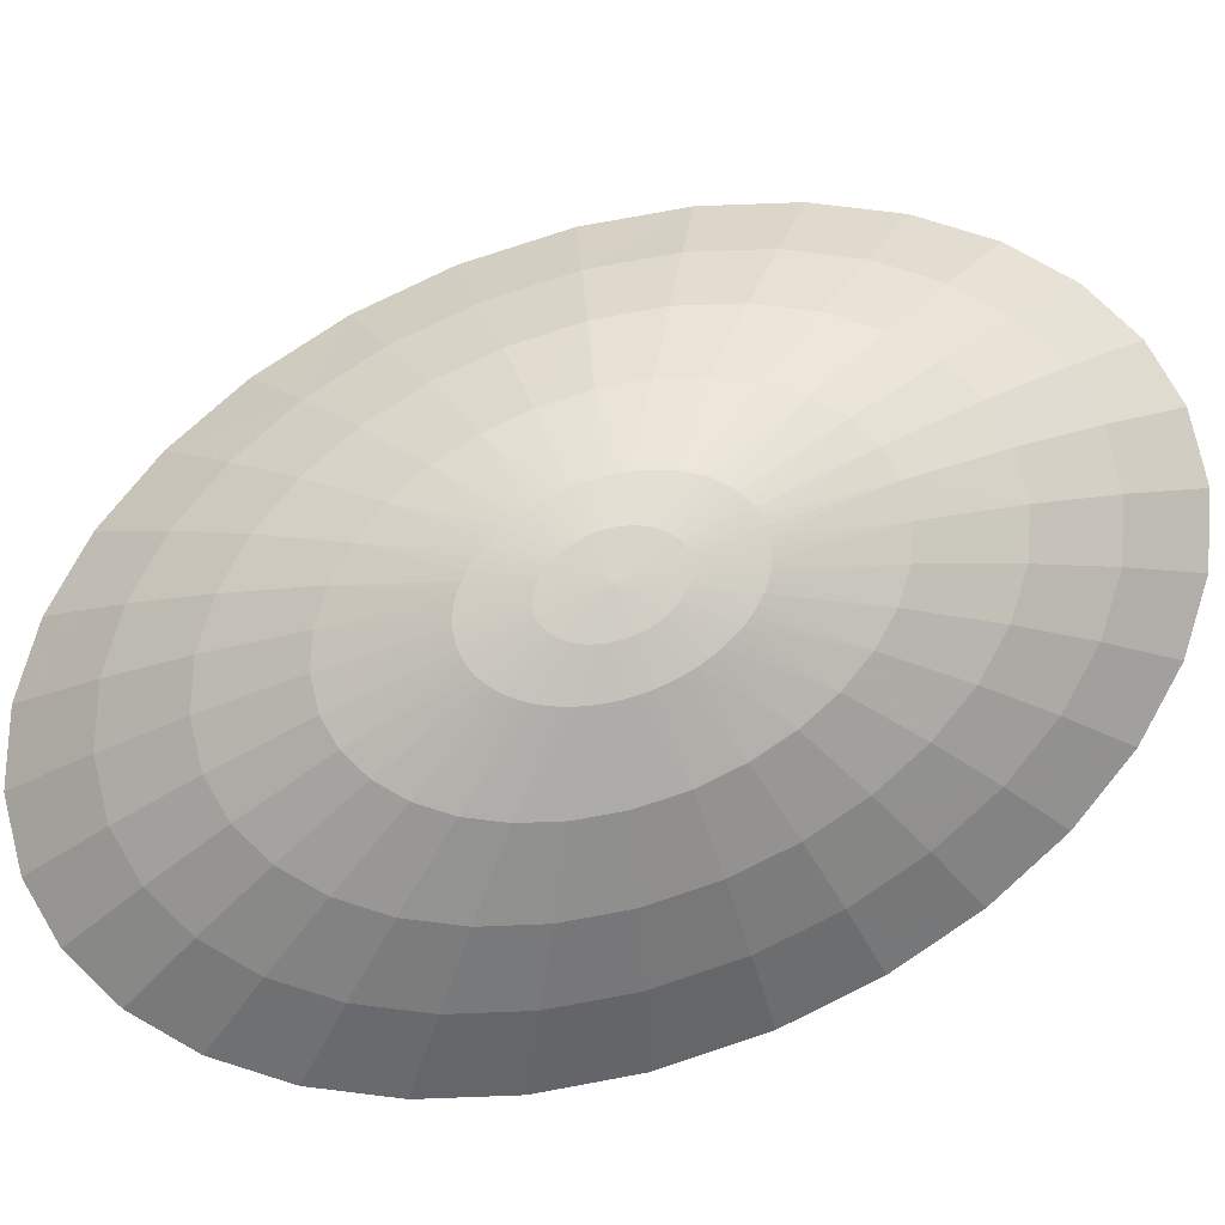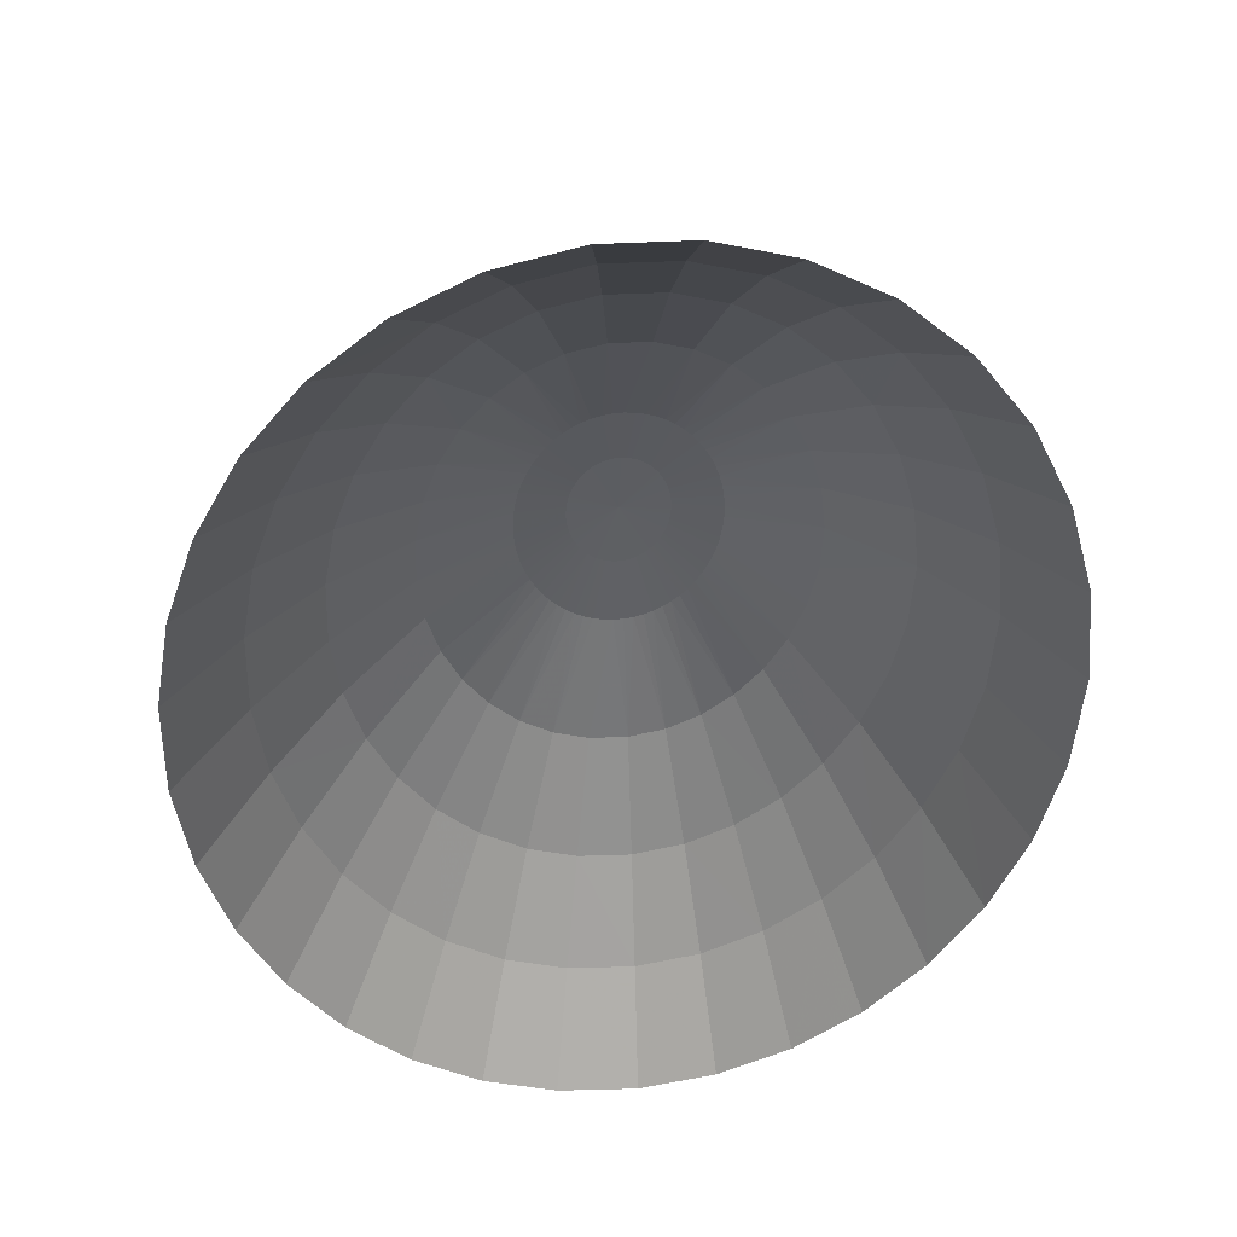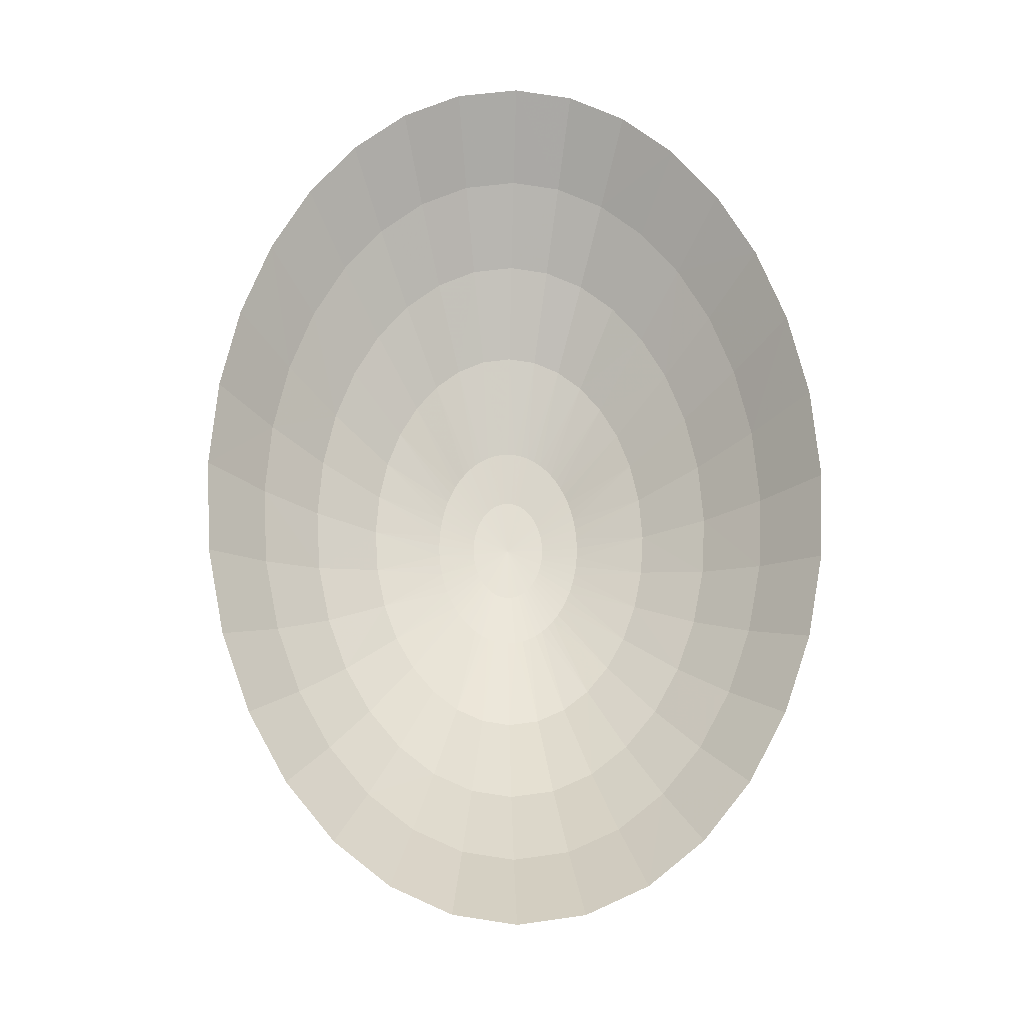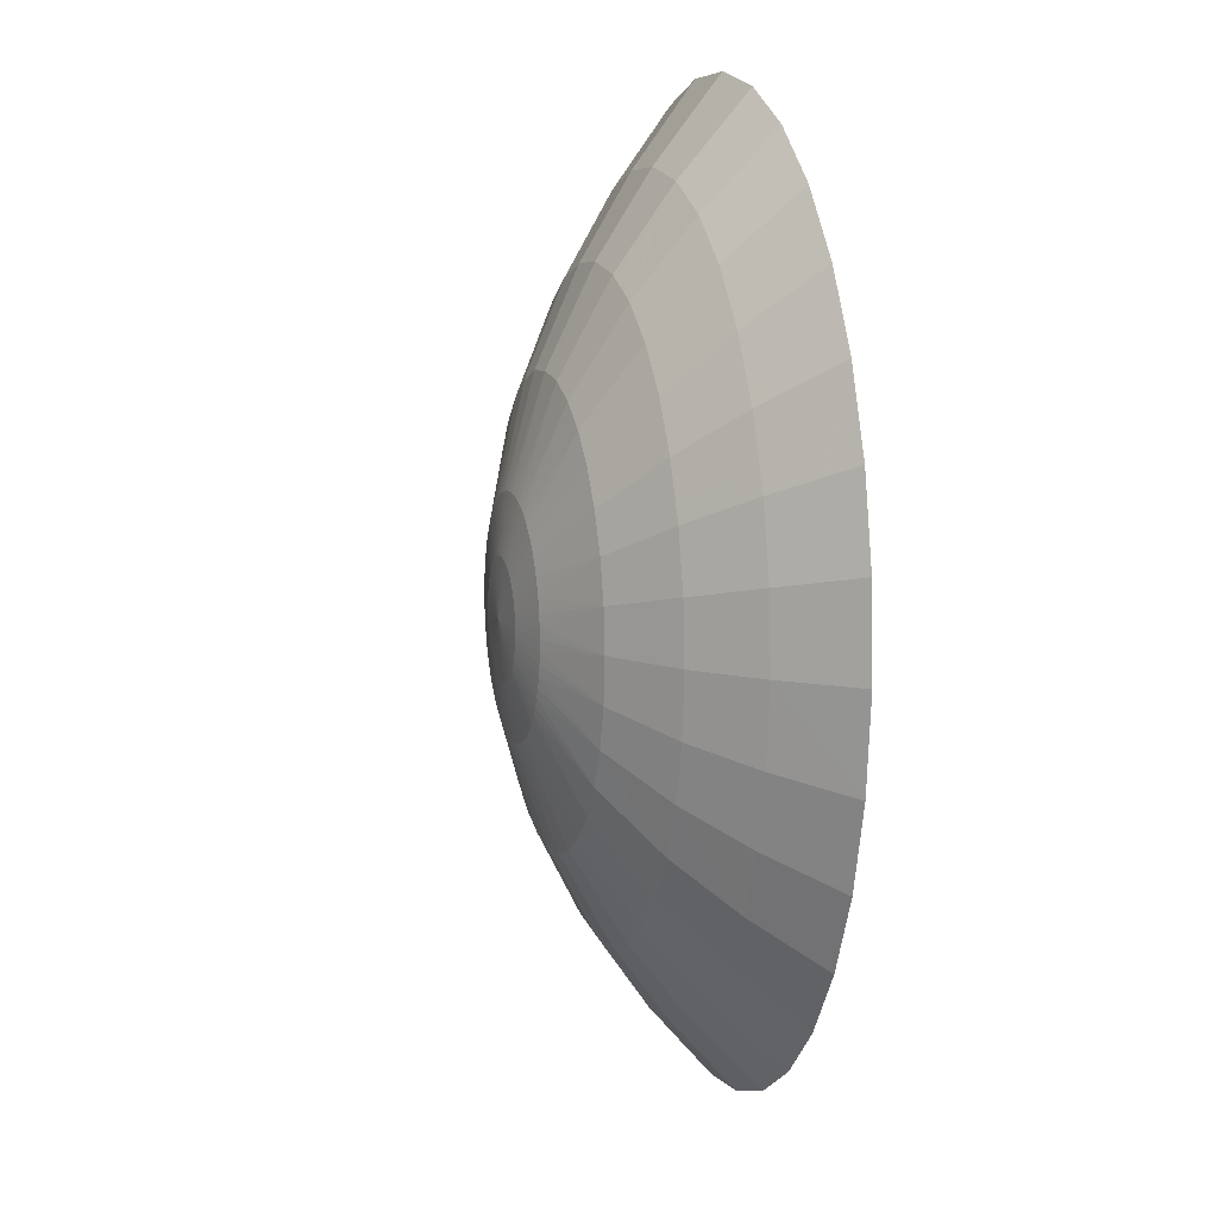
<metadata>
{"format":"obj","ext":"obj","renderer":"f3d","projection":"perspective","resolution":1024,"background":"white","views":[{"elev":79.3,"azim":67.7,"up":"+Z"},{"elev":-39.4,"azim":-6.0,"up":"+Z"},{"elev":-24.9,"azim":177.4,"up":"+Y"},{"elev":14.5,"azim":69.1,"up":"+Y"}]}
</metadata>
<code>
v -0.104 0 2.159
v -0.104 -0.981 2.052
v -0.104 -1.88 1.769
v -0.104 -2.674 1.369
v -0.104 -3.357 0.914
v -0.104 -4.04 0.357
v -0.104 0 2.159
v -0.238 -0.961 2.052
v -0.361 -1.84 1.769
v -0.469 -2.618 1.369
v -0.562 -3.286 0.914
v -0.655 -3.955 0.357
v -0.104 0 2.159
v -0.363 -0.902 2.052
v -0.599 -1.727 1.769
v -0.807 -2.458 1.369
v -0.987 -3.085 0.914
v -1.166 -3.713 0.357
v -0.104 0 2.159
v -0.475 -0.809 2.052
v -0.814 -1.55 1.769
v -1.113 -2.205 1.369
v -1.371 -2.768 0.914
v -1.628 -3.331 0.357
v -0.104 0 2.159
v -0.572 -0.687 2.052
v -0.999 -1.316 1.769
v -1.378 -1.872 1.369
v -1.703 -2.35 0.914
v -2.028 -2.828 0.357
v -0.104 0 2.159
v -0.651 -0.539 2.052
v -1.152 -1.033 1.769
v -1.594 -1.469 1.369
v -1.974 -1.844 0.914
v -2.355 -2.22 0.357
v -0.104 0 2.159
v -0.71 -0.371 2.052
v -1.265 -0.711 1.768
v -1.755 -1.011 1.369
v -2.176 -1.269 0.914
v -2.598 -1.528 0.356
v -0.104 0 2.159
v -0.747 -0.189 2.052
v -1.334 -0.362 1.768
v -1.854 -0.515 1.369
v -2.301 -0.647 0.914
v -2.747 -0.779 0.356
v -0.104 0 2.159
v -0.759 0 2.052
v -1.358 0 1.768
v -1.887 0 1.369
v -2.342 -0 0.914
v -2.798 -0 0.356
v -0.104 0 2.159
v -0.745 0.201 2.052
v -1.331 0.385 1.768
v -1.85 0.547 1.369
v -2.295 0.686 0.914
v -2.741 0.826 0.356
v -0.104 0 2.159
v -0.706 0.387 2.052
v -1.256 0.741 1.768
v -1.743 1.054 1.369
v -2.161 1.324 0.914
v -2.579 1.593 0.356
v -0.104 0 2.159
v -0.644 0.556 2.052
v -1.138 1.064 1.768
v -1.575 1.513 1.369
v -1.95 1.899 0.914
v -2.325 2.285 0.356
v -0.104 0 2.159
v -0.563 0.701 2.052
v -0.982 1.342 1.768
v -1.353 1.91 1.368
v -1.671 2.397 0.914
v -1.99 2.884 0.356
v -0.104 0 2.159
v -0.464 0.821 2.052
v -0.793 1.571 1.768
v -1.084 2.235 1.368
v -1.334 2.805 0.914
v -1.584 3.375 0.356
v -0.104 0 2.159
v -0.352 0.909 2.052
v -0.578 1.74 1.768
v -0.779 2.476 1.368
v -0.951 3.108 0.913
v -1.123 3.74 0.356
v -0.104 0 2.159
v -0.231 0.964 2.052
v -0.346 1.845 1.768
v -0.448 2.624 1.368
v -0.536 3.294 0.913
v -0.623 3.964 0.356
v -0.104 0 2.159
v -0.104 0.982 2.052
v -0.104 1.88 1.768
v -0.104 2.674 1.368
v -0.104 3.357 0.913
v -0.104 4.039 0.356
v -0.104 0 2.159
v 0.029 0.961 2.052
v 0.152 1.84 1.768
v 0.26 2.618 1.368
v 0.353 3.286 0.913
v 0.446 3.954 0.356
v -0.104 0 2.159
v 0.154 0.902 2.052
v 0.39 1.728 1.768
v 0.598 2.458 1.368
v 0.778 3.085 0.913
v 0.957 3.712 0.356
v -0.104 0 2.159
v 0.266 0.81 2.052
v 0.605 1.55 1.768
v 0.904 2.205 1.368
v 1.162 2.768 0.914
v 1.419 3.331 0.356
v -0.104 0 2.159
v 0.363 0.688 2.052
v 0.79 1.316 1.768
v 1.169 1.872 1.368
v 1.494 2.35 0.914
v 1.819 2.828 0.356
v -0.104 0 2.159
v 0.442 0.54 2.052
v 0.943 1.033 1.768
v 1.385 1.469 1.369
v 1.766 1.844 0.914
v 2.146 2.219 0.356
v -0.104 0 2.159
v 0.501 0.371 2.052
v 1.056 0.711 1.768
v 1.546 1.011 1.369
v 1.967 1.269 0.914
v 2.389 1.527 0.356
v -0.104 0 2.159
v 0.538 0.189 2.052
v 1.125 0.362 1.768
v 1.645 0.515 1.369
v 2.092 0.647 0.914
v 2.538 0.778 0.356
v -0.104 0 2.159
v 0.55 0 2.052
v 1.149 0 1.768
v 1.678 0 1.369
v 2.134 -0 0.914
v 2.589 -0 0.356
v -0.104 0 2.159
v 0.536 -0.2 2.052
v 1.122 -0.384 1.768
v 1.641 -0.547 1.369
v 2.086 -0.687 0.914
v 2.532 -0.826 0.356
v -0.104 0 2.159
v 0.497 -0.387 2.052
v 1.047 -0.741 1.768
v 1.534 -1.054 1.369
v 1.952 -1.324 0.914
v 2.371 -1.593 0.356
v -0.104 0 2.159
v 0.435 -0.555 2.052
v 0.929 -1.063 1.769
v 1.366 -1.513 1.369
v 1.741 -1.899 0.914
v 2.116 -2.286 0.357
v -0.104 0 2.159
v 0.354 -0.701 2.052
v 0.773 -1.342 1.769
v 1.144 -1.91 1.369
v 1.462 -2.397 0.914
v 1.781 -2.885 0.357
v -0.104 0 2.159
v 0.255 -0.82 2.052
v 0.584 -1.571 1.769
v 0.875 -2.234 1.369
v 1.125 -2.805 0.914
v 1.375 -3.376 0.357
v -0.104 0 2.159
v 0.143 -0.909 2.052
v 0.369 -1.74 1.769
v 0.57 -2.476 1.369
v 0.742 -3.108 0.914
v 0.914 -3.74 0.357
v -0.104 0 2.159
v 0.022 -0.963 2.052
v 0.137 -1.844 1.769
v 0.239 -2.624 1.369
v 0.327 -3.294 0.914
v 0.414 -3.964 0.357
v -0.104 -0.981 2.052
v -0.104 -1.88 1.769
v -0.104 -2.674 1.369
v -0.104 -3.357 0.914
v -0.104 -4.04 0.357
v -0.171 -0.48 2.132
v -0.172 -0.976 2.052
v -0.104 -0.491 2.132
v -0.104 0 2.159
v -0.138 -0.488 2.132
v -0.233 -0.451 2.132
v -0.301 -0.936 2.052
v -0.104 0 2.159
v -0.203 -0.468 2.132
v -0.29 -0.404 2.132
v -0.42 -0.86 2.052
v -0.104 0 2.159
v -0.262 -0.43 2.132
v -0.338 -0.343 2.132
v -0.525 -0.752 2.052
v -0.104 0 2.159
v -0.315 -0.376 2.132
v -0.378 -0.269 2.132
v -0.614 -0.616 2.052
v -0.104 0 2.159
v -0.359 -0.308 2.132
v -0.407 -0.185 2.132
v -0.684 -0.457 2.052
v -0.104 0 2.159
v -0.394 -0.228 2.132
v -0.426 -0.094 2.132
v -0.731 -0.281 2.052
v -0.104 0 2.159
v -0.418 -0.14 2.132
v -0.432 0 2.132
v -0.756 -0.095 2.052
v -0.104 0 2.159
v -0.43 -0.047 2.132
v -0.425 0.101 2.132
v -0.755 0.101 2.052
v -0.104 0 2.159
v -0.43 0.051 2.132
v -0.405 0.194 2.132
v -0.729 0.296 2.052
v -0.104 0 2.159
v -0.417 0.148 2.132
v -0.374 0.278 2.132
v -0.678 0.474 2.052
v -0.104 0 2.159
v -0.391 0.237 2.132
v -0.334 0.351 2.132
v -0.606 0.631 2.052
v -0.104 0 2.159
v -0.355 0.316 2.132
v -0.284 0.41 2.132
v -0.515 0.765 2.052
v -0.104 0 2.159
v -0.31 0.382 2.132
v -0.228 0.455 2.132
v -0.409 0.869 2.052
v -0.104 0 2.159
v -0.257 0.435 2.132
v -0.168 0.482 2.132
v -0.292 0.941 2.052
v -0.104 0 2.159
v -0.198 0.471 2.132
v -0.104 0.491 2.132
v -0.168 0.977 2.052
v -0.104 0 2.159
v -0.136 0.489 2.132
v -0.038 0.481 2.132
v -0.037 0.977 2.052
v -0.104 0 2.159
v -0.071 0.489 2.132
v 0.025 0.451 2.132
v 0.092 0.937 2.052
v -0.104 0 2.159
v -0.006 0.468 2.132
v 0.081 0.405 2.132
v 0.211 0.86 2.052
v -0.104 0 2.159
v 0.053 0.43 2.132
v 0.129 0.344 2.132
v 0.316 0.752 2.052
v -0.104 0 2.159
v 0.106 0.376 2.132
v 0.169 0.27 2.132
v 0.405 0.617 2.052
v -0.104 0 2.159
v 0.15 0.308 2.132
v 0.198 0.186 2.132
v 0.475 0.458 2.052
v -0.104 0 2.159
v 0.185 0.229 2.132
v 0.217 0.095 2.132
v 0.523 0.282 2.052
v -0.104 0 2.159
v 0.209 0.141 2.132
v 0.223 0 2.132
v 0.547 0.095 2.052
v -0.104 0 2.159
v 0.221 0.048 2.132
v 0.216 -0.1 2.132
v 0.547 -0.101 2.052
v -0.104 0 2.159
v 0.221 -0.05 2.132
v 0.196 -0.193 2.132
v 0.52 -0.295 2.052
v -0.104 0 2.159
v 0.208 -0.147 2.132
v 0.165 -0.277 2.132
v 0.469 -0.473 2.052
v -0.104 0 2.159
v 0.182 -0.236 2.132
v 0.125 -0.35 2.132
v 0.397 -0.631 2.052
v -0.104 0 2.159
v 0.146 -0.315 2.132
v 0.075 -0.41 2.132
v 0.306 -0.764 2.052
v -0.104 0 2.159
v 0.101 -0.382 2.132
v 0.019 -0.454 2.132
v 0.2 -0.868 2.052
v -0.104 0 2.159
v 0.048 -0.434 2.132
v -0.041 -0.481 2.132
v 0.083 -0.94 2.052
v -0.104 0 2.159
v -0.011 -0.47 2.132
v -0.104 -0.491 2.132
v -0.041 -0.977 2.052
v -0.104 0 2.159
v -0.073 -0.488 2.132
f 8 199 198
f 199 2 200
f 202 200 1
f 198 202 201
f 199 8 9
f 3 2 199
f 9 3 199
f 10 4 9
f 11 5 10
f 12 6 11
f 14 204 203
f 204 8 198
f 206 198 7
f 203 206 205
f 204 14 15
f 9 8 204
f 15 9 204
f 16 10 9
f 17 11 16
f 18 12 17
f 20 208 207
f 208 14 210
f 210 203 13
f 207 210 209
f 208 20 21
f 15 14 208
f 21 15 208
f 22 16 21
f 23 17 16
f 24 18 23
f 26 212 211
f 212 20 207
f 214 207 19
f 211 214 213
f 212 26 27
f 21 20 212
f 27 21 212
f 28 22 21
f 29 23 22
f 30 24 23
f 32 216 218
f 216 26 211
f 218 211 25
f 215 218 217
f 216 32 33
f 27 26 216
f 33 27 216
f 34 28 33
f 35 29 28
f 36 30 29
f 38 220 222
f 220 32 222
f 222 215 31
f 219 222 221
f 220 38 39
f 33 32 220
f 39 33 220
f 40 34 39
f 41 35 40
f 42 36 41
f 44 224 223
f 224 38 226
f 226 219 37
f 223 226 225
f 224 44 45
f 39 38 224
f 45 39 224
f 46 40 39
f 47 41 46
f 48 42 41
f 50 228 230
f 228 44 223
f 230 223 43
f 227 230 229
f 228 50 51
f 45 44 228
f 51 45 228
f 52 46 51
f 53 47 52
f 54 48 47
f 56 232 234
f 232 50 234
f 234 227 49
f 231 234 233
f 232 56 57
f 51 50 232
f 57 51 232
f 58 52 51
f 59 53 58
f 60 54 59
f 62 236 238
f 236 56 231
f 238 231 55
f 235 238 237
f 236 62 63
f 57 56 236
f 63 57 236
f 64 58 63
f 65 59 58
f 66 60 59
f 68 240 239
f 240 62 242
f 242 235 61
f 239 242 241
f 240 68 69
f 63 62 240
f 69 63 240
f 70 64 63
f 71 65 70
f 72 66 71
f 74 244 243
f 244 68 239
f 246 239 67
f 243 246 245
f 244 74 75
f 69 68 244
f 75 69 244
f 76 70 75
f 77 71 70
f 78 72 77
f 80 248 247
f 248 74 243
f 250 243 73
f 247 250 249
f 248 80 81
f 75 74 248
f 81 75 248
f 82 76 81
f 83 77 76
f 84 78 77
f 86 252 254
f 252 80 254
f 254 247 79
f 251 254 253
f 252 86 87
f 81 80 252
f 87 81 252
f 88 82 81
f 89 83 82
f 90 84 89
f 92 256 258
f 256 86 258
f 258 251 85
f 255 258 257
f 256 92 93
f 87 86 256
f 93 87 256
f 94 88 93
f 95 89 94
f 96 90 95
f 98 260 259
f 260 92 255
f 262 255 91
f 259 262 261
f 260 98 99
f 93 92 260
f 99 93 260
f 100 94 93
f 101 95 100
f 102 96 95
f 104 264 263
f 264 98 259
f 266 259 97
f 263 266 265
f 264 104 105
f 99 98 264
f 105 99 264
f 106 100 99
f 107 101 100
f 108 102 101
f 110 268 267
f 268 104 263
f 270 263 103
f 267 270 269
f 268 110 111
f 105 104 268
f 111 105 268
f 112 106 111
f 113 107 112
f 114 108 113
f 116 272 274
f 272 110 274
f 274 267 109
f 271 274 273
f 272 116 117
f 111 110 272
f 117 111 272
f 118 112 111
f 119 113 112
f 120 114 113
f 122 276 275
f 276 116 271
f 278 271 115
f 275 278 277
f 276 122 123
f 117 116 276
f 123 117 276
f 124 118 117
f 125 119 124
f 126 120 125
f 128 280 282
f 280 122 275
f 282 275 121
f 279 282 281
f 280 128 129
f 123 122 280
f 129 123 280
f 130 124 123
f 131 125 130
f 132 126 125
f 134 284 286
f 284 128 286
f 286 279 127
f 283 286 285
f 284 134 135
f 129 128 284
f 135 129 284
f 136 130 135
f 137 131 136
f 138 132 137
f 140 288 290
f 288 134 290
f 290 283 133
f 287 290 289
f 288 140 141
f 135 134 288
f 141 135 288
f 142 136 135
f 143 137 136
f 144 138 143
f 146 292 291
f 292 140 287
f 294 287 139
f 291 294 293
f 292 146 147
f 141 140 292
f 147 141 292
f 148 142 147
f 149 143 142
f 150 144 143
f 152 296 295
f 296 146 291
f 298 291 145
f 295 298 297
f 296 152 153
f 147 146 296
f 153 147 296
f 154 148 147
f 155 149 154
f 156 150 149
f 158 300 302
f 300 152 295
f 302 295 151
f 299 302 301
f 300 158 159
f 153 152 300
f 159 153 300
f 160 154 159
f 161 155 154
f 162 156 161
f 164 304 303
f 304 158 306
f 306 299 157
f 303 306 305
f 304 164 165
f 159 158 304
f 165 159 304
f 166 160 159
f 167 161 160
f 168 162 161
f 170 308 307
f 308 164 303
f 310 303 163
f 307 310 309
f 308 170 171
f 165 164 308
f 171 165 308
f 172 166 165
f 173 167 172
f 174 168 173
f 176 312 311
f 312 170 307
f 314 307 169
f 311 314 313
f 312 176 177
f 171 170 312
f 177 171 312
f 178 172 177
f 179 173 172
f 180 174 179
f 182 316 318
f 316 176 311
f 318 311 175
f 315 318 317
f 316 182 183
f 177 176 316
f 183 177 316
f 184 178 183
f 185 179 184
f 186 180 185
f 188 320 319
f 320 182 322
f 322 315 181
f 319 322 321
f 320 188 189
f 183 182 320
f 189 183 320
f 190 184 183
f 191 185 190
f 192 186 185
f 193 324 323
f 324 188 326
f 326 319 187
f 323 326 325
f 324 193 194
f 189 188 324
f 194 189 324
f 195 190 189
f 196 191 190
f 197 192 196
f 199 202 198
f 199 200 202
f 4 3 9
f 5 4 10
f 6 5 11
f 204 206 203
f 204 198 206
f 16 9 15
f 11 10 16
f 12 11 17
f 208 210 207
f 14 203 210
f 16 15 21
f 23 16 22
f 18 17 23
f 212 214 211
f 212 207 214
f 28 21 27
f 29 22 28
f 30 23 29
f 32 218 215
f 216 211 218
f 28 27 33
f 35 28 34
f 36 29 35
f 38 222 219
f 32 215 222
f 34 33 39
f 35 34 40
f 36 35 41
f 224 226 223
f 38 219 226
f 46 39 45
f 41 40 46
f 48 41 47
f 50 230 227
f 228 223 230
f 46 45 51
f 47 46 52
f 54 47 53
f 56 234 231
f 50 227 234
f 58 51 57
f 53 52 58
f 54 53 59
f 62 238 235
f 236 231 238
f 58 57 63
f 65 58 64
f 66 59 65
f 240 242 239
f 62 235 242
f 70 63 69
f 65 64 70
f 66 65 71
f 244 246 243
f 244 239 246
f 70 69 75
f 77 70 76
f 72 71 77
f 248 250 247
f 248 243 250
f 76 75 81
f 83 76 82
f 84 77 83
f 86 254 251
f 80 247 254
f 88 81 87
f 89 82 88
f 84 83 89
f 92 258 255
f 86 251 258
f 88 87 93
f 89 88 94
f 90 89 95
f 260 262 259
f 260 255 262
f 100 93 99
f 95 94 100
f 102 95 101
f 264 266 263
f 264 259 266
f 106 99 105
f 107 100 106
f 108 101 107
f 268 270 267
f 268 263 270
f 106 105 111
f 107 106 112
f 108 107 113
f 116 274 271
f 110 267 274
f 118 111 117
f 119 112 118
f 120 113 119
f 276 278 275
f 276 271 278
f 124 117 123
f 119 118 124
f 120 119 125
f 128 282 279
f 280 275 282
f 130 123 129
f 125 124 130
f 132 125 131
f 134 286 283
f 128 279 286
f 130 129 135
f 131 130 136
f 132 131 137
f 140 290 287
f 134 283 290
f 142 135 141
f 143 136 142
f 138 137 143
f 292 294 291
f 292 287 294
f 142 141 147
f 149 142 148
f 150 143 149
f 296 298 295
f 296 291 298
f 154 147 153
f 149 148 154
f 156 149 155
f 158 302 299
f 300 295 302
f 154 153 159
f 161 154 160
f 156 155 161
f 304 306 303
f 158 299 306
f 166 159 165
f 167 160 166
f 168 161 167
f 308 310 307
f 308 303 310
f 172 165 171
f 167 166 172
f 168 167 173
f 312 314 311
f 312 307 314
f 172 171 177
f 179 172 178
f 174 173 179
f 182 318 315
f 316 311 318
f 178 177 183
f 179 178 184
f 180 179 185
f 320 322 319
f 182 315 322
f 190 183 189
f 185 184 190
f 192 185 191
f 324 326 323
f 188 319 326
f 195 189 194
f 196 190 195
f 192 191 196

</code>
